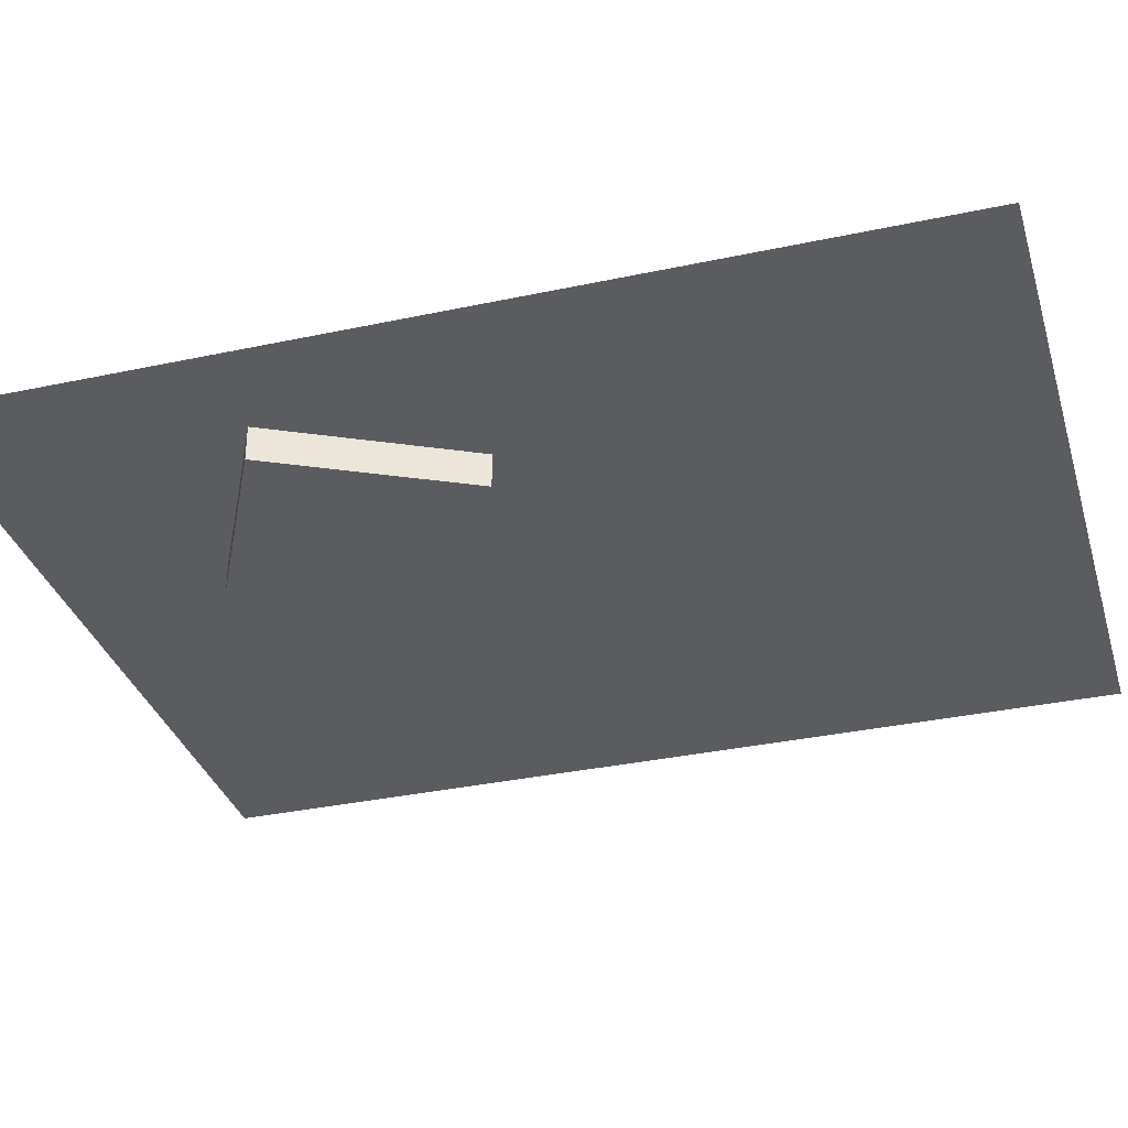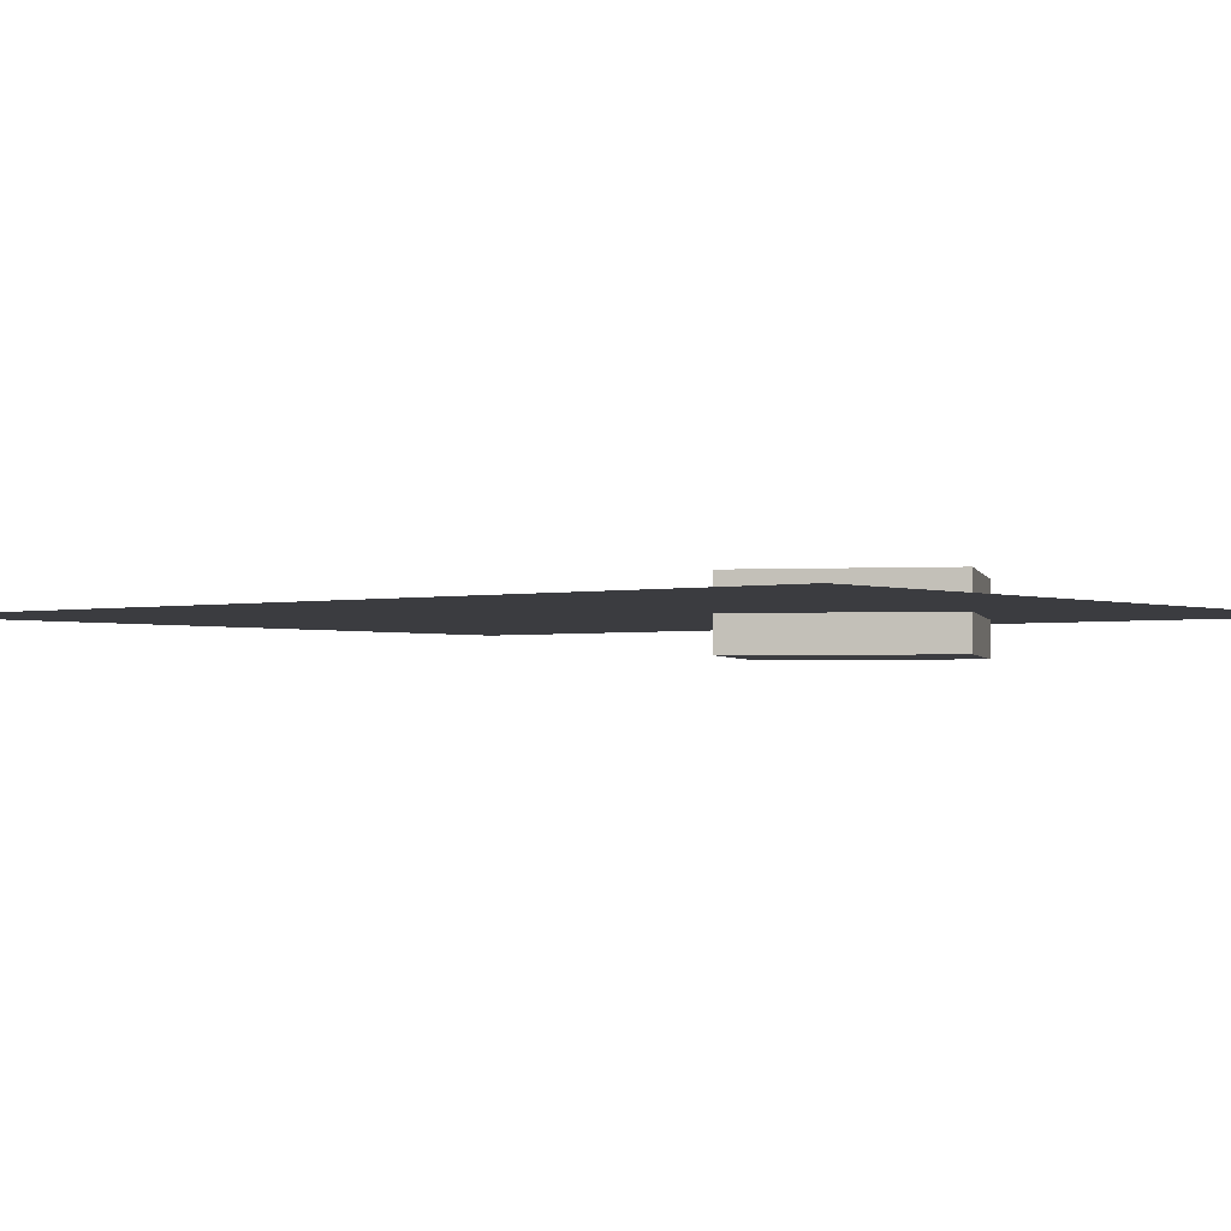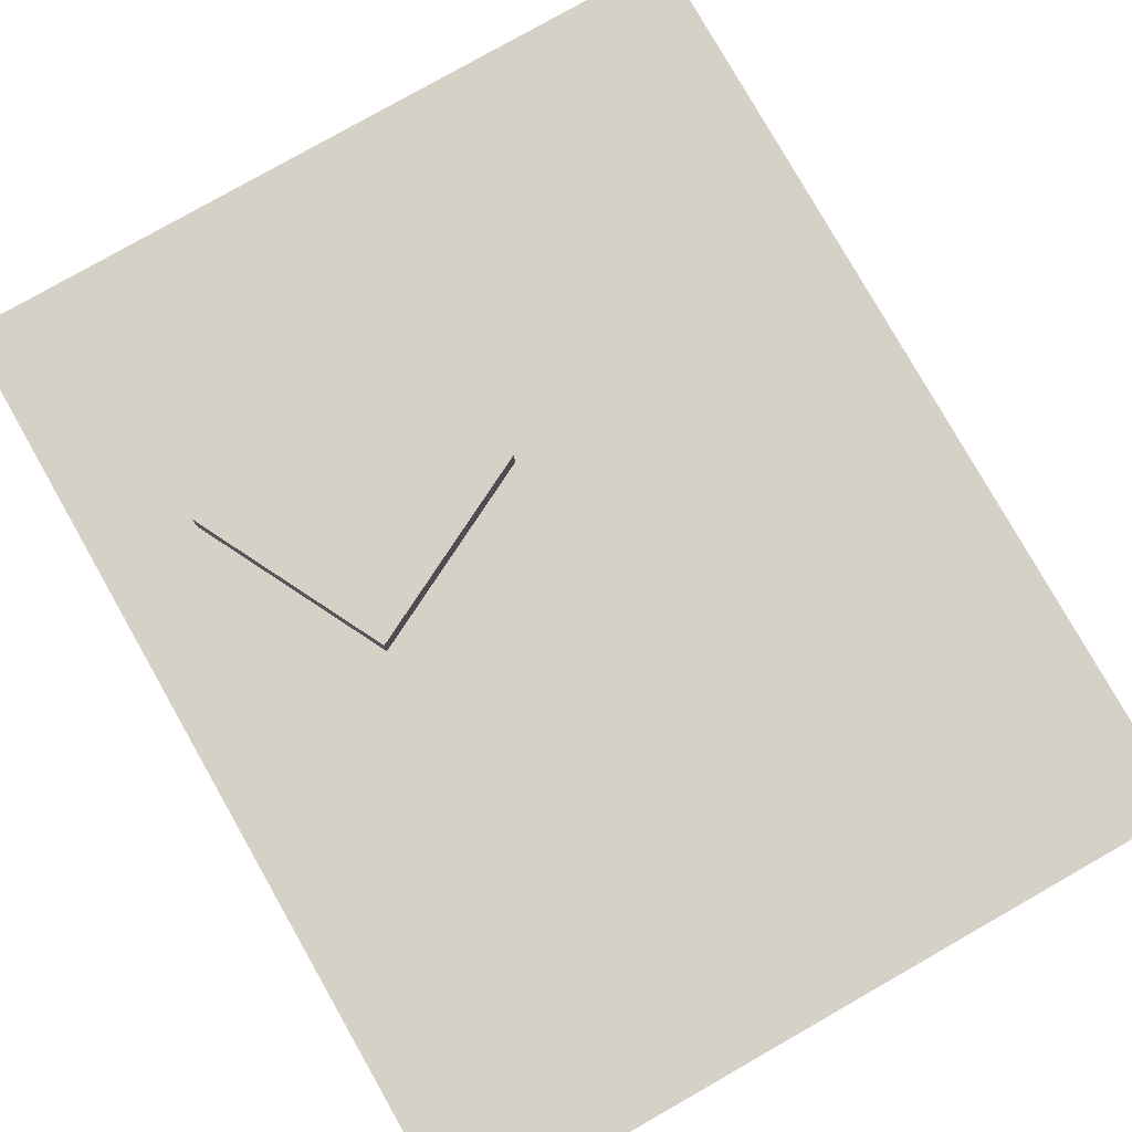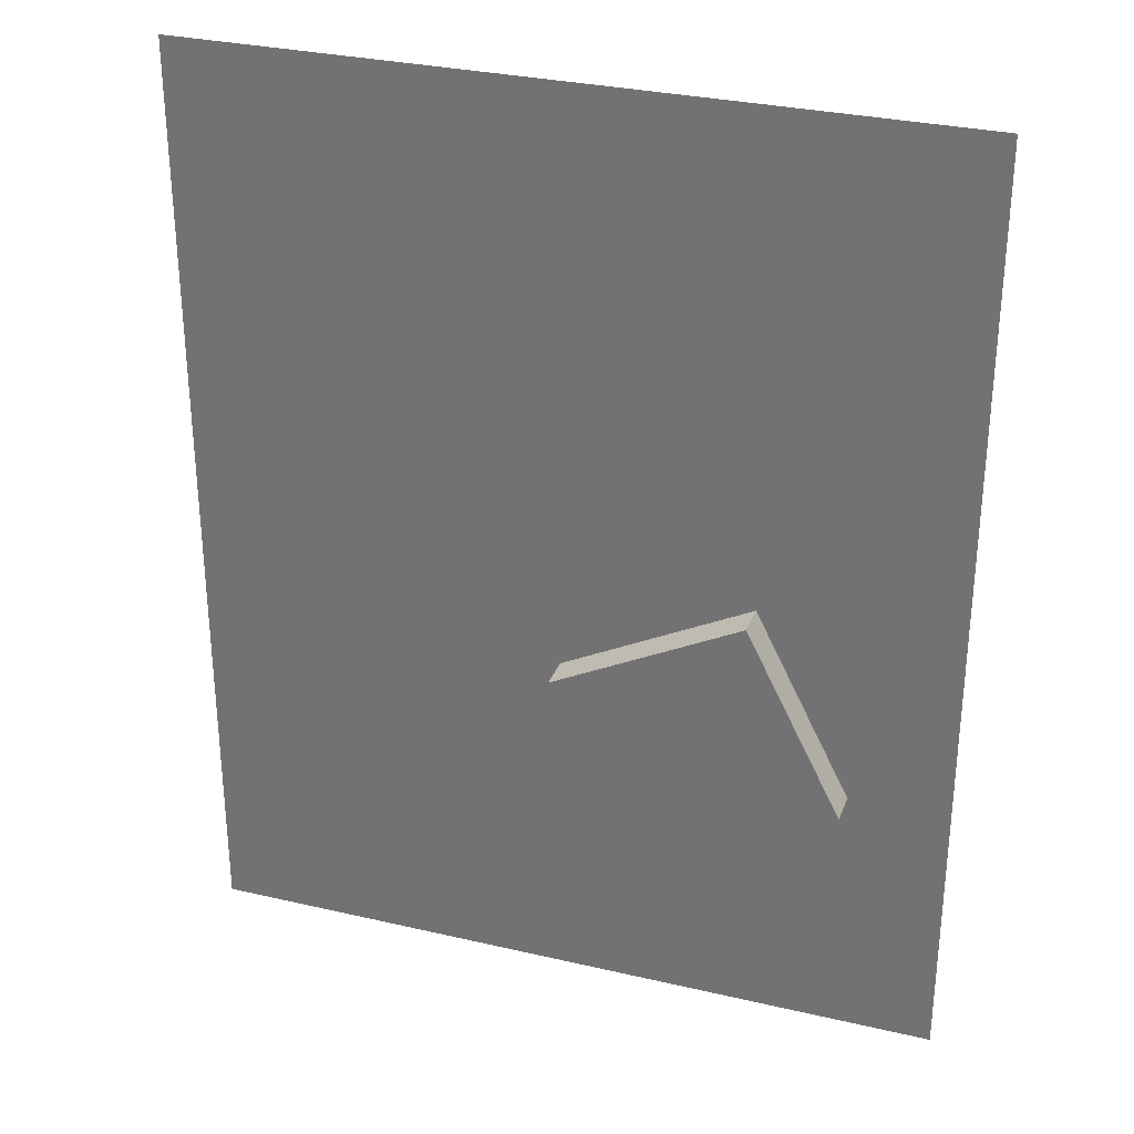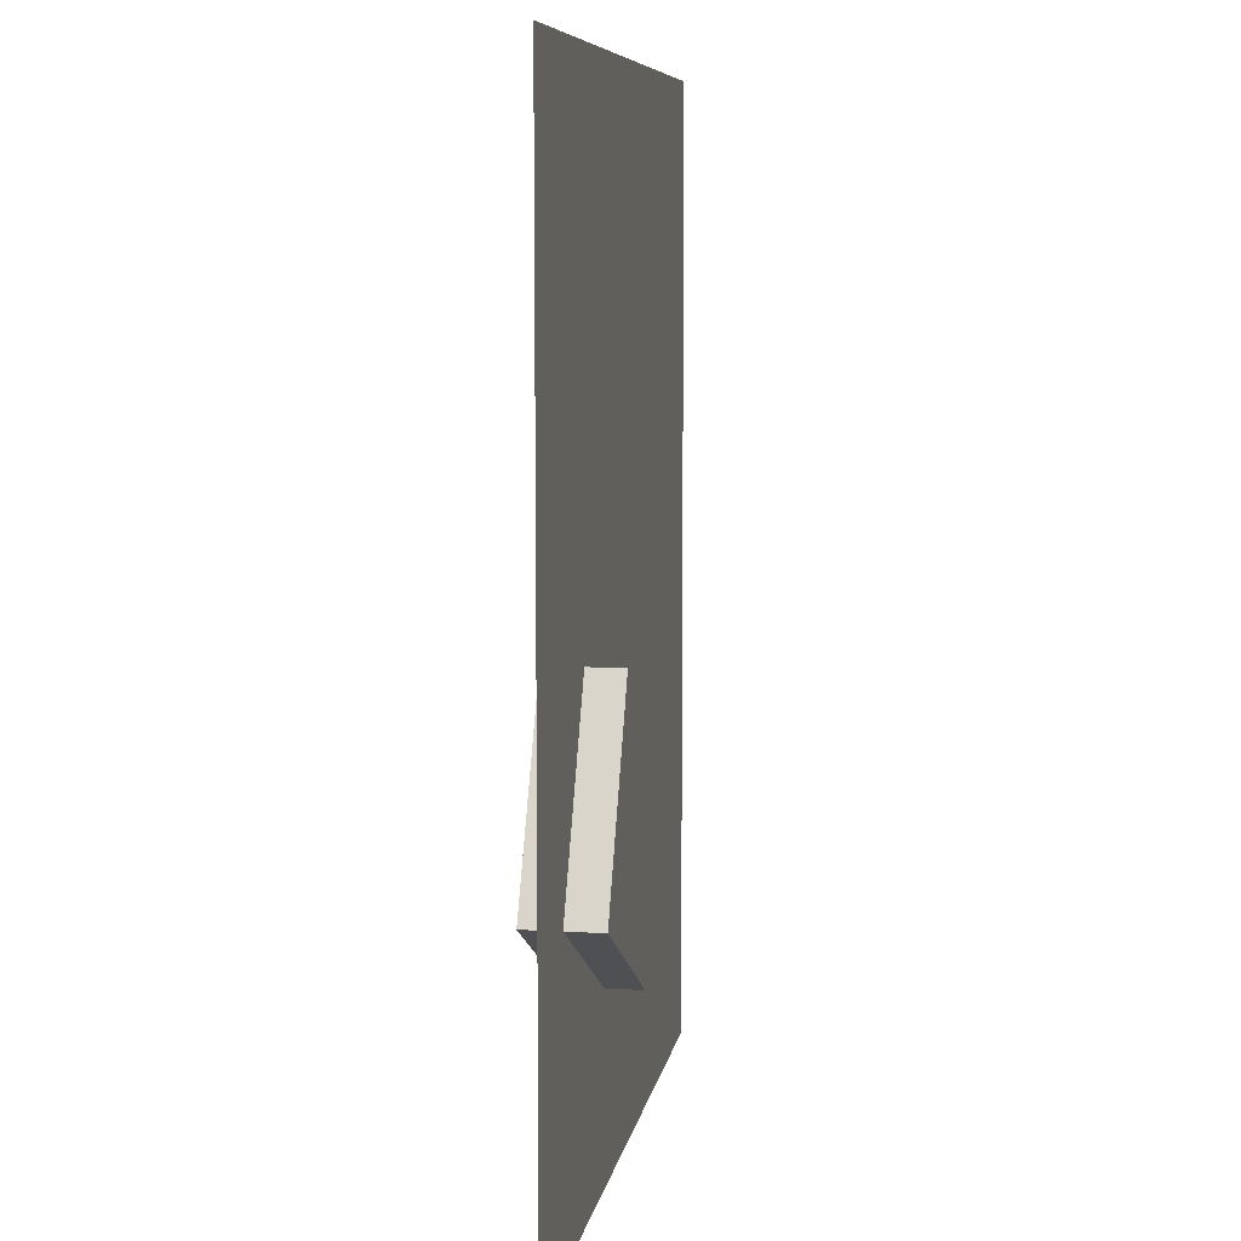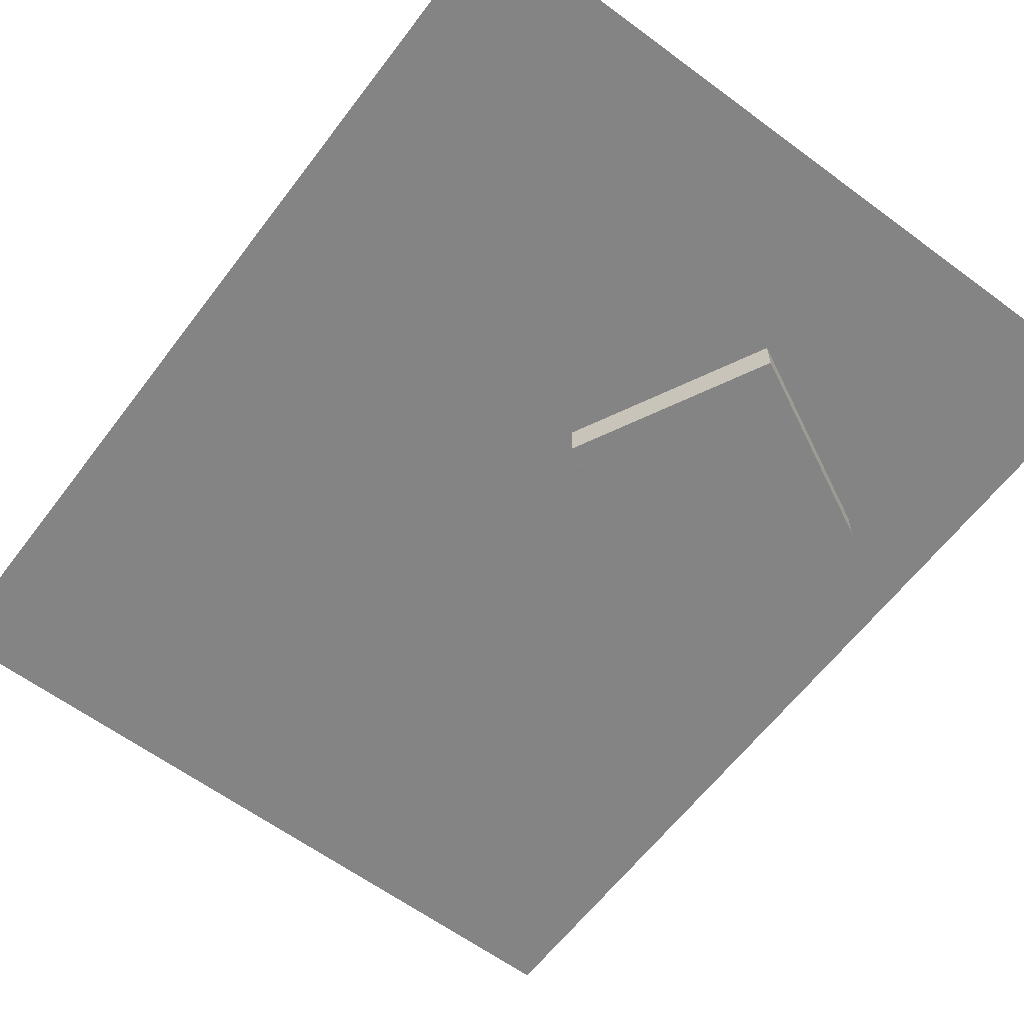
<metadata>
{"format":"obj","ext":"obj","renderer":"f3d","projection":"perspective","resolution":1024,"background":"white","views":[{"elev":-34.0,"azim":106.2,"up":"+Z"},{"elev":-2.0,"azim":-51.4,"up":"+Z"},{"elev":79.6,"azim":150.4,"up":"+Z"},{"elev":30.8,"azim":18.5,"up":"+Y"},{"elev":7.9,"azim":99.2,"up":"+Y"},{"elev":-61.5,"azim":-37.0,"up":"+Z"}]}
</metadata>
<code>
o body
v 0.5593 0.4904 0.5234
v 0.4954 0.6157 0.5234
v 0.5593 0.4904 0.4766
v 0.4954 0.6157 0.4766
v 0.6846 0.5543 0.5234
v 0.6207 0.6796 0.5234
v 0.6846 0.5543 0.4766
v 0.6207 0.6796 0.4766
f 1 2 4 3
f 3 4 8 7
f 7 8 6 5
f 5 6 2 1
f 3 7 5 1
f 8 4 2 6
o feather
v 0.25 0.375 0.5
v 0.25 1 0.5
v 0.25 0.375 0.4995
v 0.25 1 0.4995
v 0.75 0.375 0.5
v 0.75 1 0.5
v 0.75 0.375 0.4995
v 0.75 1 0.4995
f 11 12 16 15
f 13 14 10 9

</code>
